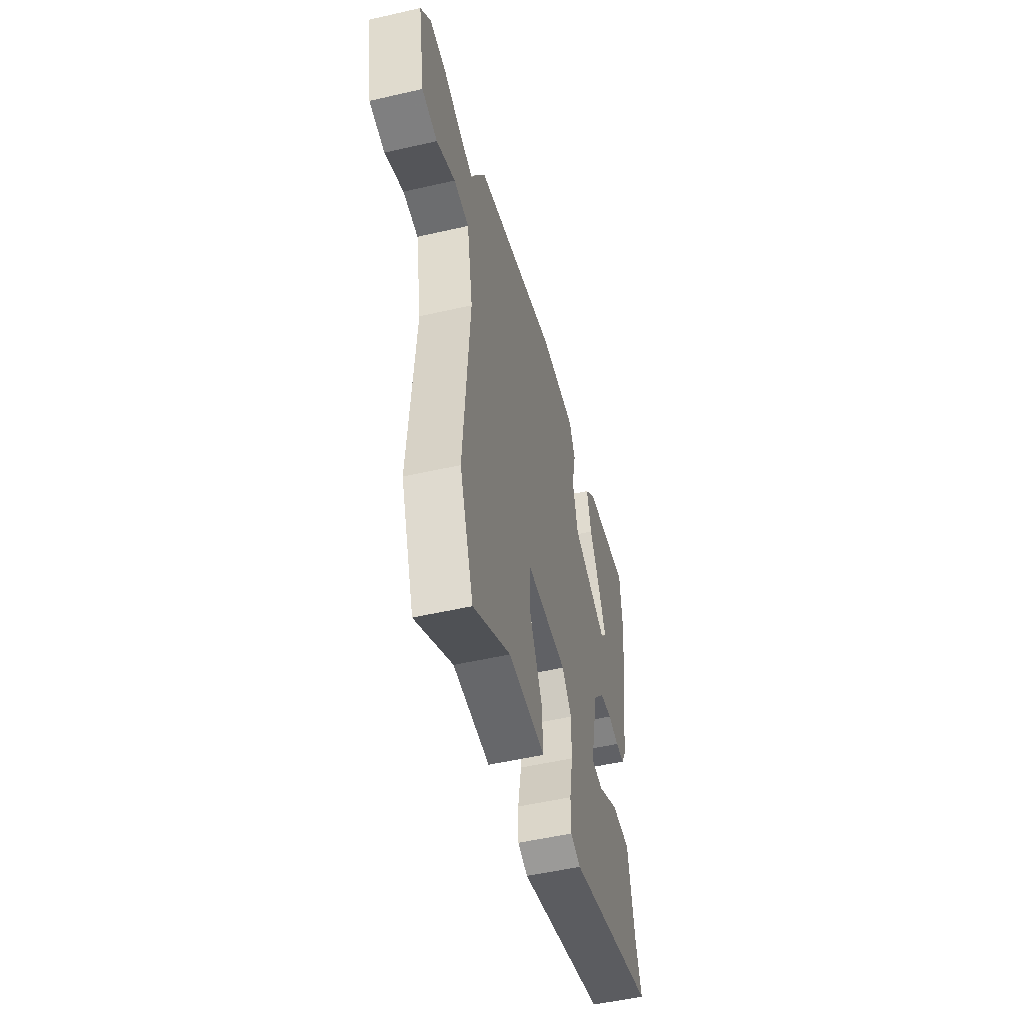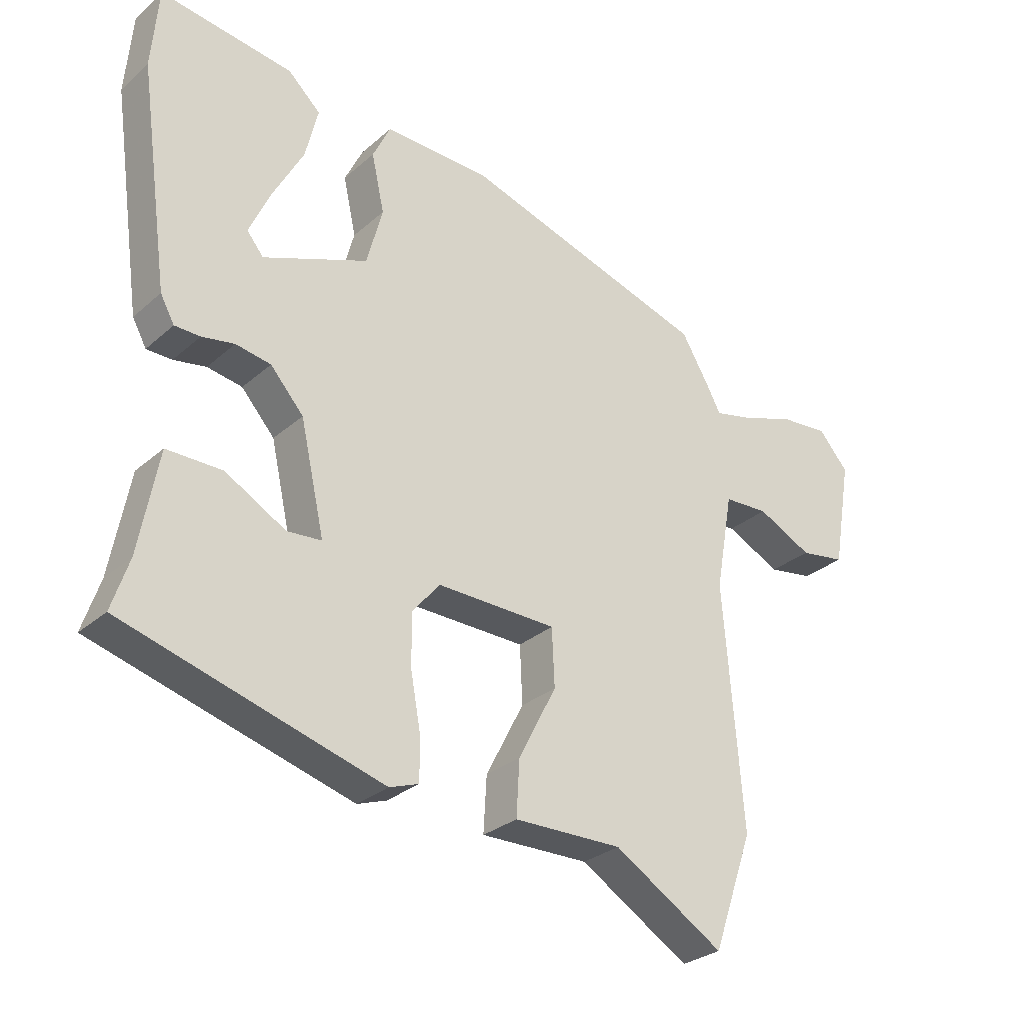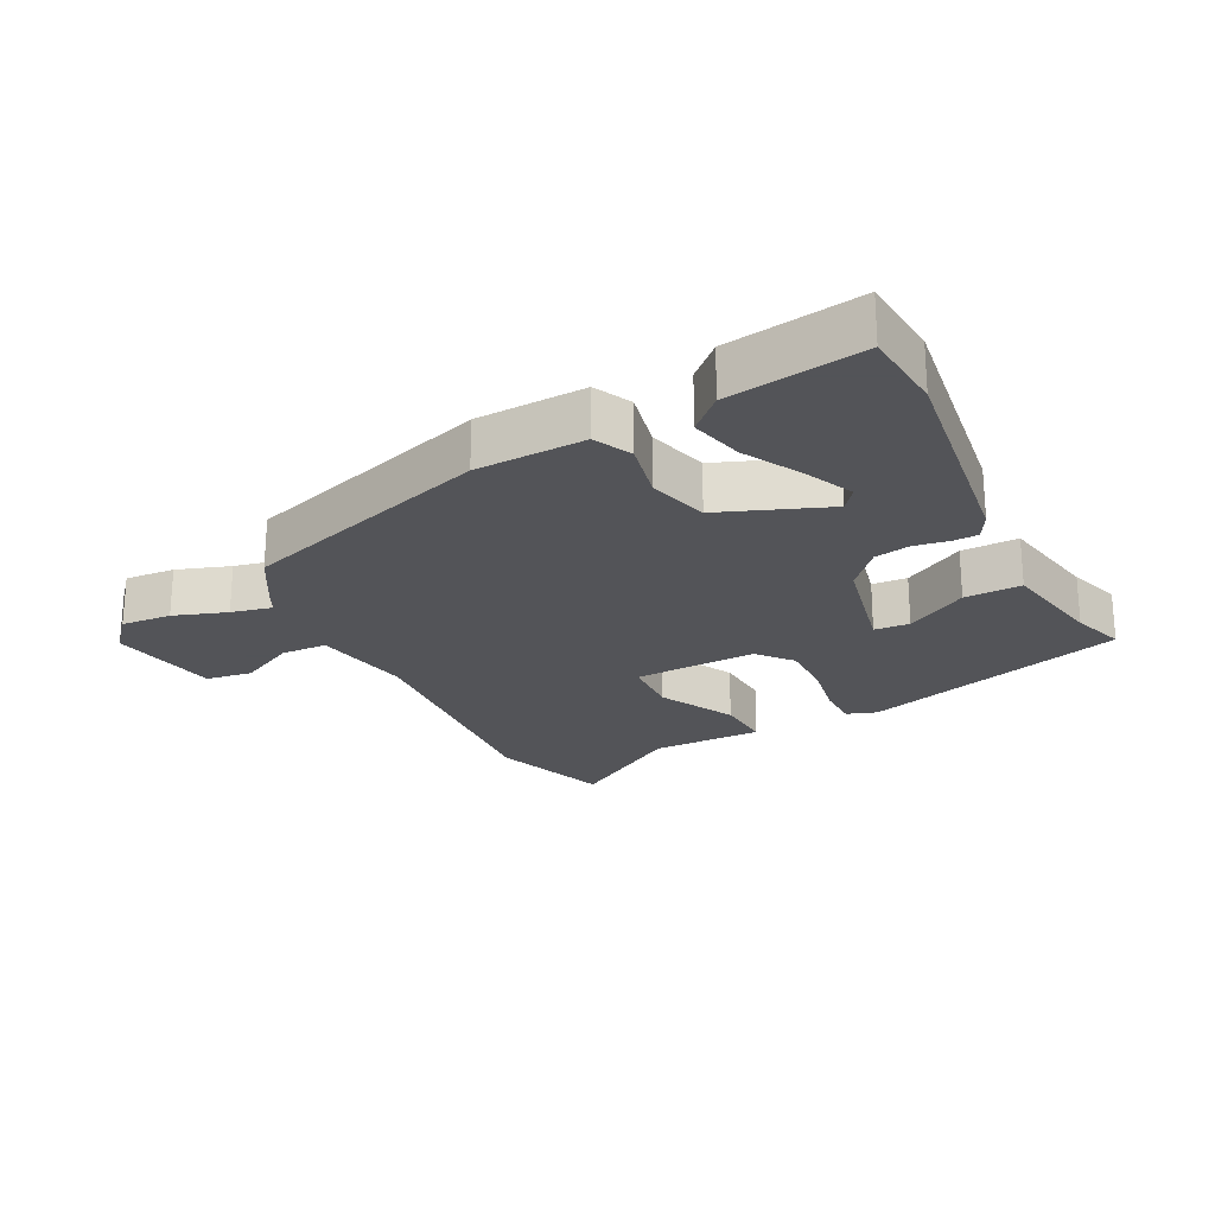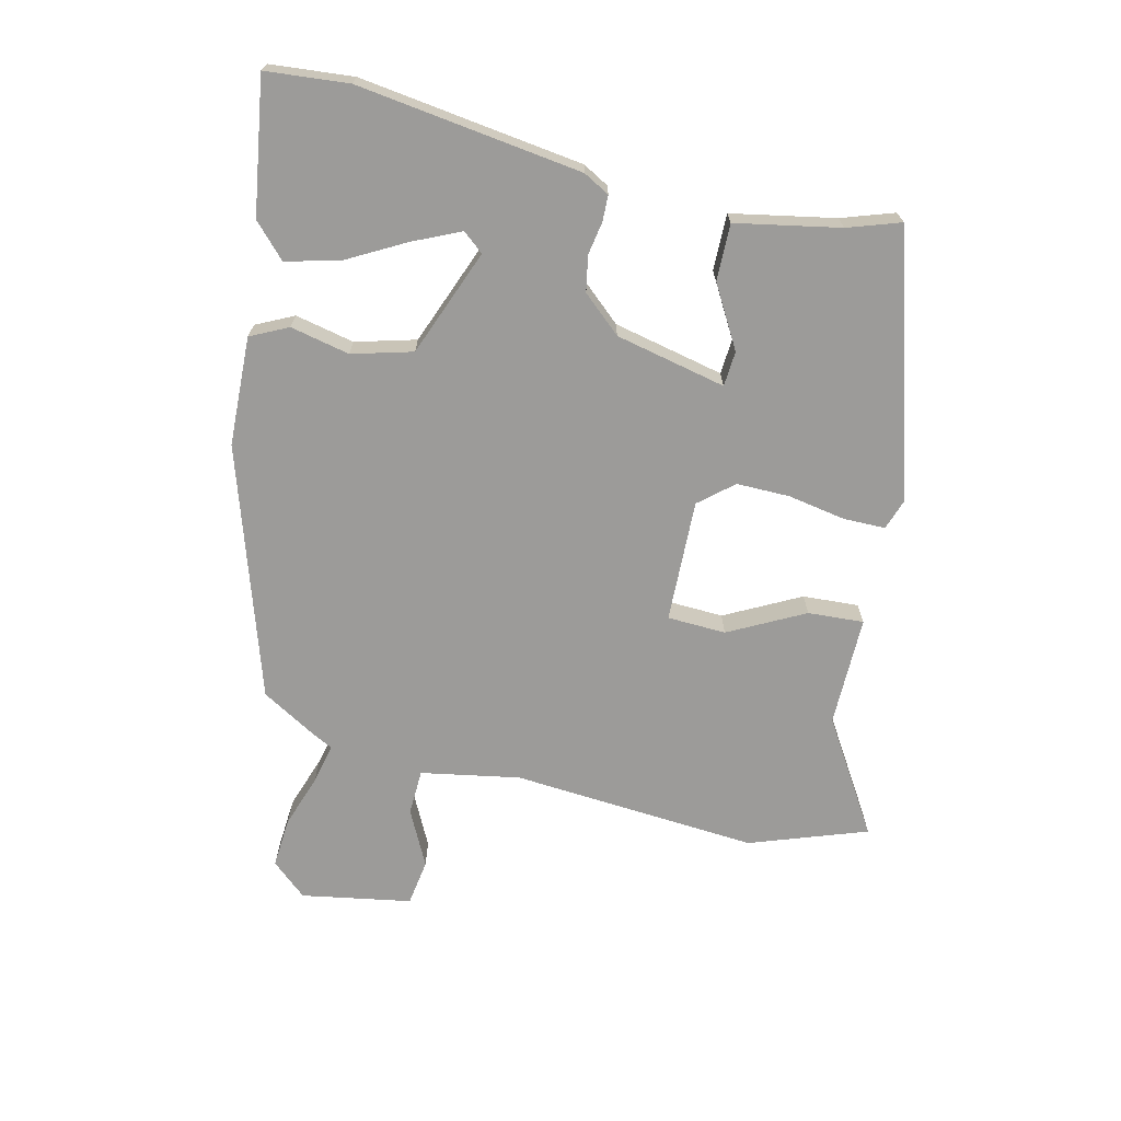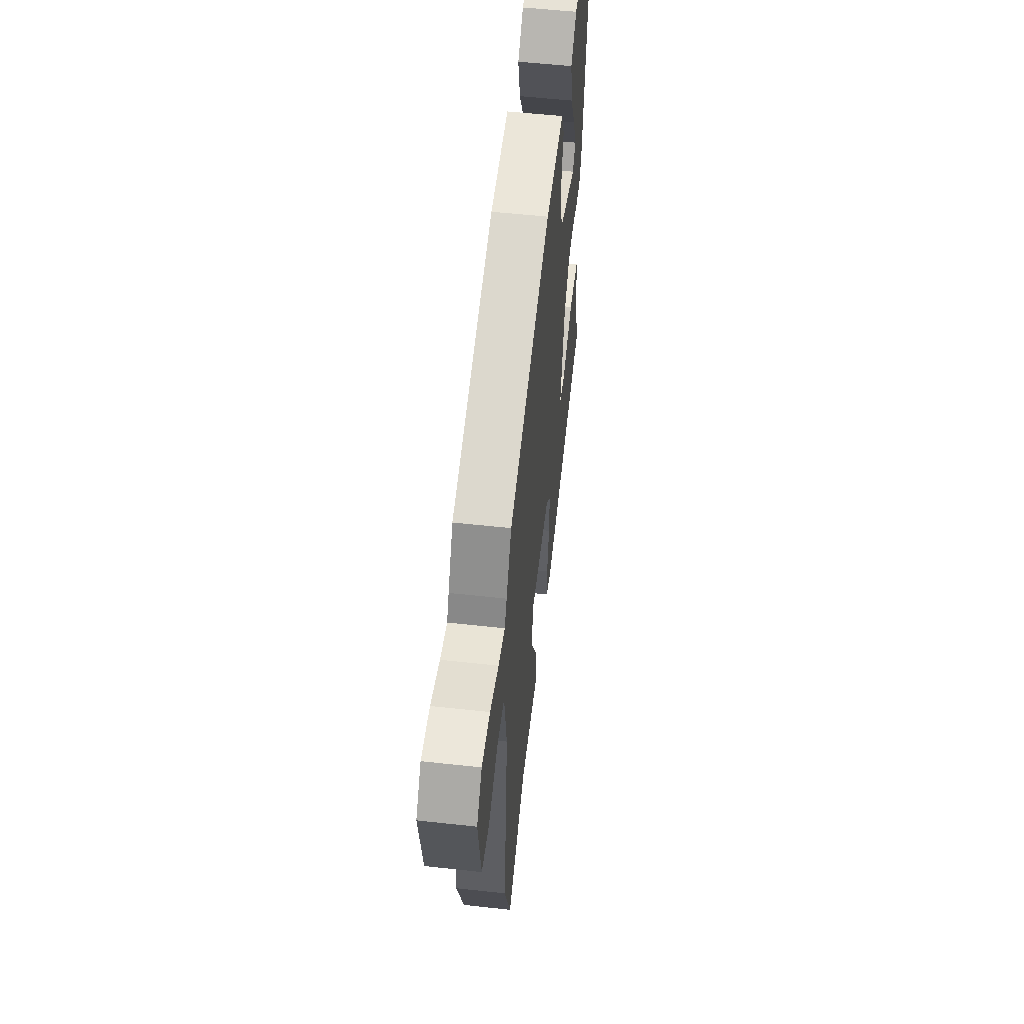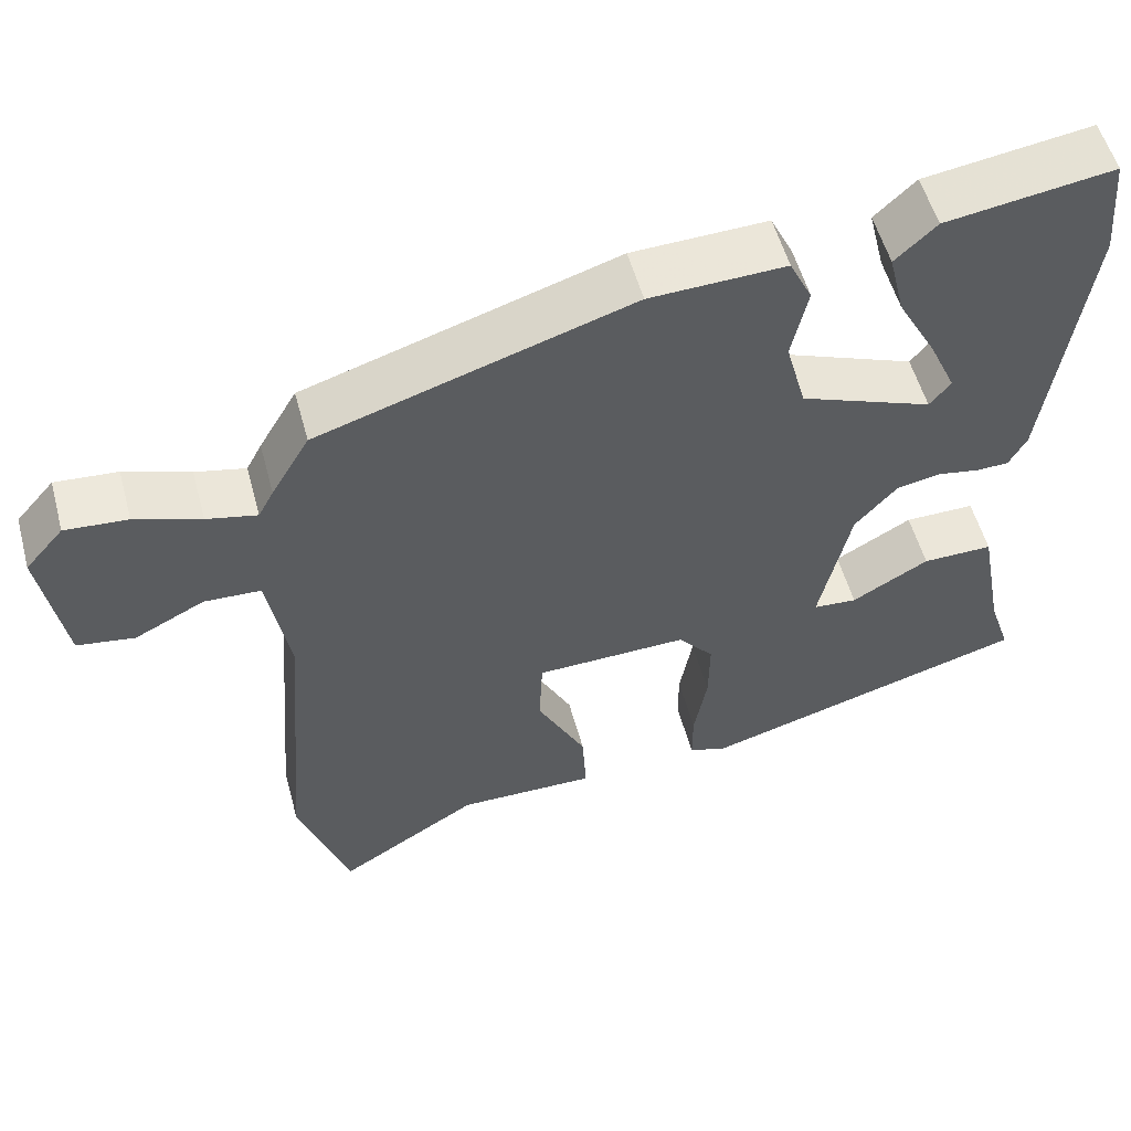
<metadata>
{"format":"obj","ext":"obj","renderer":"f3d","projection":"perspective","resolution":1024,"background":"white","views":[{"elev":-51.6,"azim":-76.0,"up":"+Z"},{"elev":-28.7,"azim":142.1,"up":"+Z"},{"elev":-23.4,"azim":27.2,"up":"+Y"},{"elev":-69.7,"azim":76.9,"up":"+Y"},{"elev":54.4,"azim":-83.3,"up":"+Z"},{"elev":54.4,"azim":-15.1,"up":"+Z"}]}
</metadata>
<code>
v 0.499 0.07 0.513
v 0.51 0.07 0.385
v 0.462 0.07 0.04
v 0.44 0.07 0
v 0.4 0.07 -0.001
v 0.349 0.07 0.008
v 0.294 0.07 -0.002
v 0.242 0.07 -0.061
v 0.204 0.07 -0.231
v 0.258 0.07 -0.235
v 0.353 0.07 -0.181
v 0.44 0.07 -0.18
v 0.47 0.07 -0.34
v 0.497 0.07 -0.421
v 0.091 0.07 -0.539
v 0.045 0.07 -0.523
v 0.045 0.07 -0.458
v 0.061 0.07 -0.37
v 0.062 0.07 -0.288
v 0.018 0.07 -0.236
v -0.17 0.07 -0.241
v -0.174 0.07 -0.331
v -0.114 0.07 -0.447
v -0.109 0.07 -0.533
v -0.279 0.07 -0.531
v -0.452 0.07 -0.638
v -0.515 0.07 -0.458
v -0.485 0.07 -0.079
v -0.512 0.07 0.073
v -0.582 0.07 0.076
v -0.668 0.07 0.033
v -0.739 0.07 0.044
v -0.768 0.07 0.213
v -0.721 0.07 0.267
v -0.644 0.07 0.261
v -0.563 0.07 0.233
v -0.501 0.07 0.219
v -0.482 0.07 0.255
v -0.435 0.07 0.335
v -0.049 0.07 0.457
v 0.119 0.07 0.463
v 0.147 0.07 0.405
v 0.127 0.07 0.314
v 0.152 0.07 0.221
v 0.316 0.07 0.157
v 0.342 0.07 0.189
v 0.309 0.07 0.262
v 0.26 0.07 0.352
v 0.24 0.07 0.434
v 0.291 0.07 0.482
v 0.499 0 0.513
v 0.51 0 0.385
v 0.462 0 0.04
v 0.44 0 0
v 0.4 0 -0.001
v 0.349 0 0.008
v 0.294 0 -0.002
v 0.242 0 -0.061
v 0.204 0 -0.231
v 0.258 0 -0.235
v 0.353 0 -0.181
v 0.44 0 -0.18
v 0.47 0 -0.34
v 0.497 0 -0.421
v 0.091 0 -0.539
v 0.045 0 -0.523
v 0.045 0 -0.458
v 0.061 0 -0.37
v 0.062 0 -0.288
v 0.018 0 -0.236
v -0.17 0 -0.241
v -0.174 0 -0.331
v -0.114 0 -0.447
v -0.109 0 -0.533
v -0.279 0 -0.531
v -0.452 0 -0.638
v -0.515 0 -0.458
v -0.485 0 -0.079
v -0.512 0 0.073
v -0.582 0 0.076
v -0.668 0 0.033
v -0.739 0 0.044
v -0.768 0 0.213
v -0.721 0 0.267
v -0.644 0 0.261
v -0.563 0 0.233
v -0.501 0 0.219
v -0.482 0 0.255
v -0.435 0 0.335
v -0.049 0 0.457
v 0.119 0 0.463
v 0.147 0 0.405
v 0.127 0 0.314
v 0.152 0 0.221
v 0.316 0 0.157
v 0.342 0 0.189
v 0.309 0 0.262
v 0.26 0 0.352
v 0.24 0 0.434
v 0.291 0 0.482
f 1 2 3
f 50 1 3
f 49 50 3
f 48 49 3
f 47 48 3
f 46 47 3 4
f 4 5 6
f 46 4 6
f 45 46 6
f 44 45 6 7
f 41 42 43
f 40 41 43
f 39 40 43
f 38 39 43
f 37 38 43
f 37 43 44
f 34 35 36
f 33 34 36
f 32 33 36
f 31 32 36
f 30 31 36
f 29 30 36 37
f 44 7 8
f 37 44 8
f 29 37 8
f 28 29 8
f 25 26 27 28
f 24 25 28
f 23 24 28
f 22 23 28
f 16 17 18
f 15 16 18
f 14 15 18
f 13 14 18
f 12 13 18
f 11 12 18
f 10 11 18
f 9 10 18 19
f 8 9 19 20
f 21 22 28
f 8 20 21 28
f 53 52 51
f 53 51 100
f 53 100 99
f 53 99 98
f 53 98 97
f 54 53 97 96
f 56 55 54
f 56 54 96
f 56 96 95
f 57 56 95 94
f 93 92 91
f 93 91 90
f 93 90 89
f 93 89 88
f 93 88 87
f 94 93 87
f 86 85 84
f 86 84 83
f 86 83 82
f 86 82 81
f 86 81 80
f 87 86 80 79
f 58 57 94
f 58 94 87
f 58 87 79
f 58 79 78
f 78 77 76 75
f 78 75 74
f 78 74 73
f 78 73 72
f 68 67 66
f 68 66 65
f 68 65 64
f 68 64 63
f 68 63 62
f 68 62 61
f 68 61 60
f 69 68 60 59
f 70 69 59 58
f 78 72 71
f 78 71 70 58
f 1 51 52 2
f 2 52 53 3
f 3 53 54 4
f 4 54 55 5
f 5 55 56 6
f 6 56 57 7
f 7 57 58 8
f 8 58 59 9
f 9 59 60 10
f 10 60 61 11
f 11 61 62 12
f 12 62 63 13
f 13 63 64 14
f 14 64 65 15
f 15 65 66 16
f 16 66 67 17
f 17 67 68 18
f 18 68 69 19
f 19 69 70 20
f 20 70 71 21
f 21 71 72 22
f 22 72 73 23
f 23 73 74 24
f 24 74 75 25
f 25 75 76 26
f 26 76 77 27
f 27 77 78 28
f 28 78 79 29
f 29 79 80 30
f 30 80 81 31
f 31 81 82 32
f 32 82 83 33
f 33 83 84 34
f 34 84 85 35
f 35 85 86 36
f 36 86 87 37
f 37 87 88 38
f 38 88 89 39
f 39 89 90 40
f 40 90 91 41
f 41 91 92 42
f 42 92 93 43
f 43 93 94 44
f 44 94 95 45
f 45 95 96 46
f 46 96 97 47
f 47 97 98 48
f 48 98 99 49
f 49 99 100 50
f 50 100 51 1

</code>
